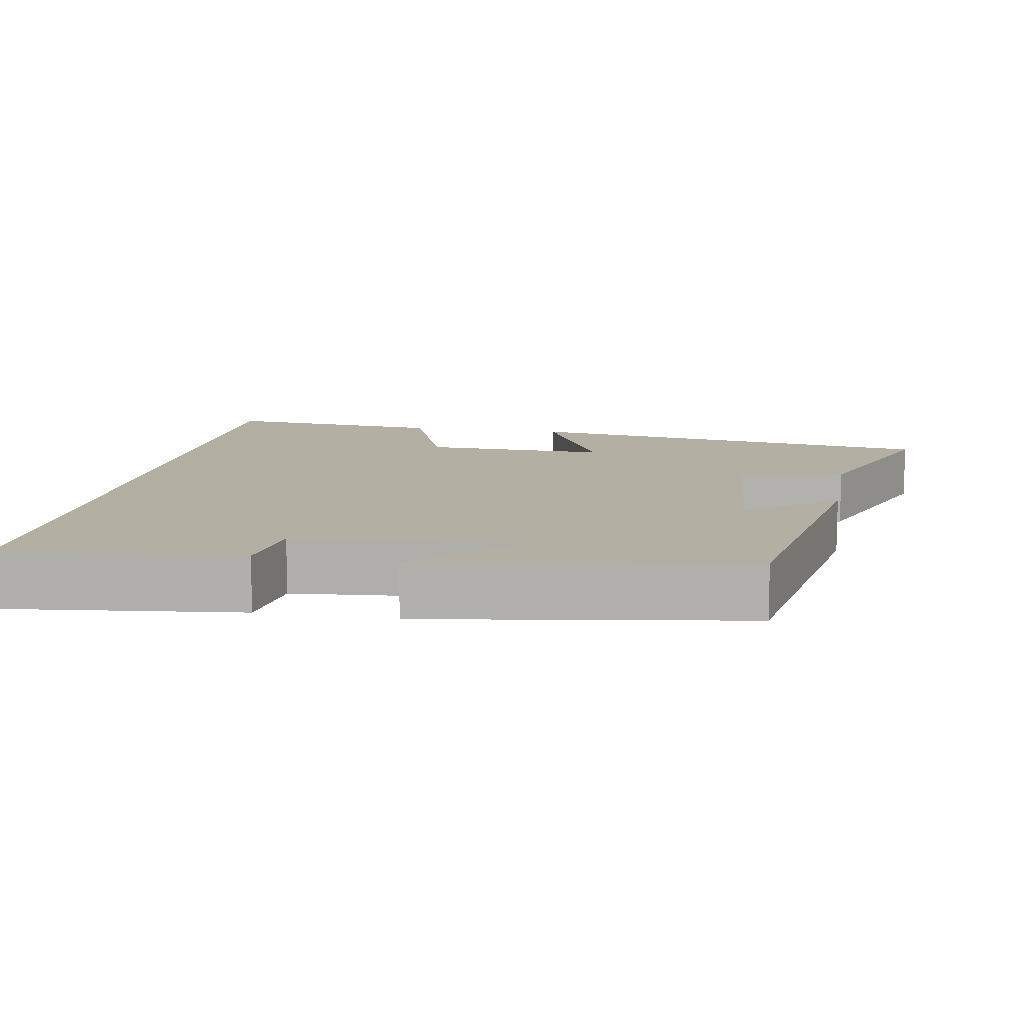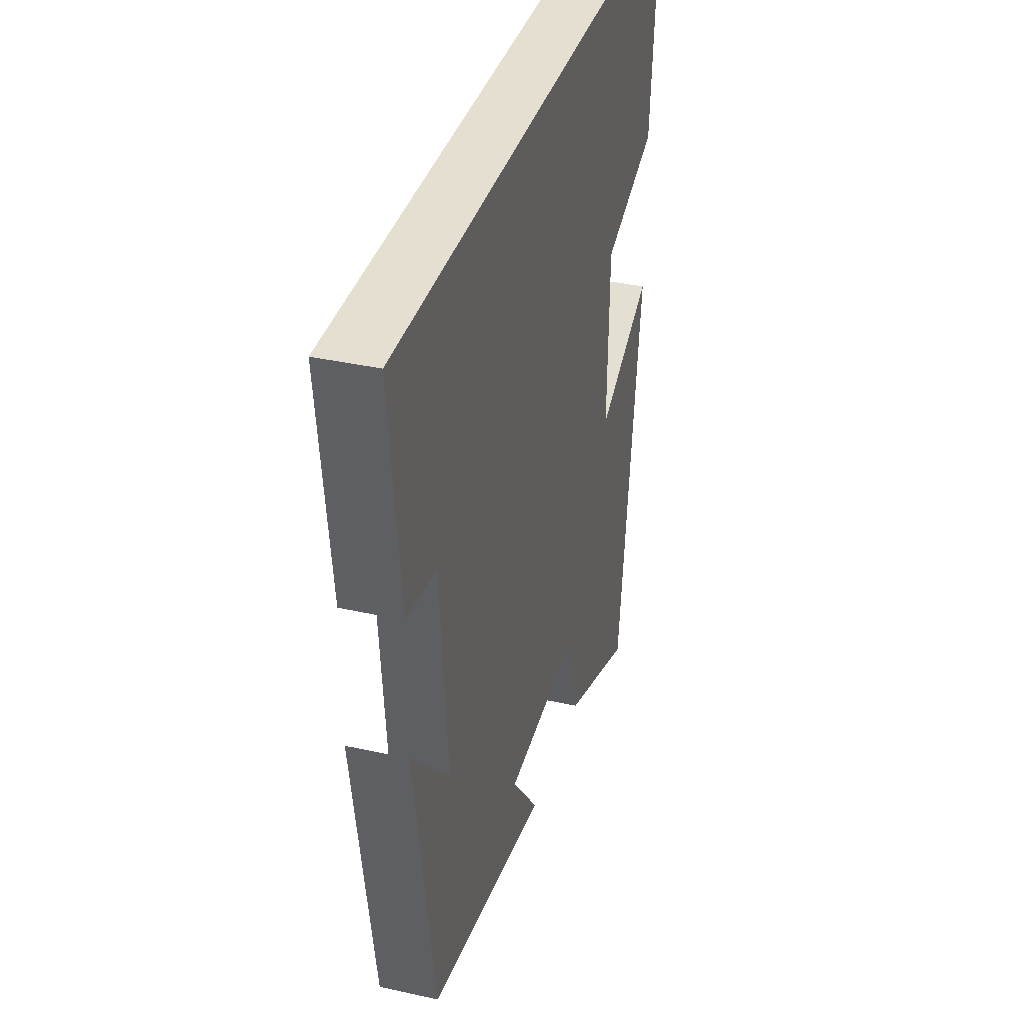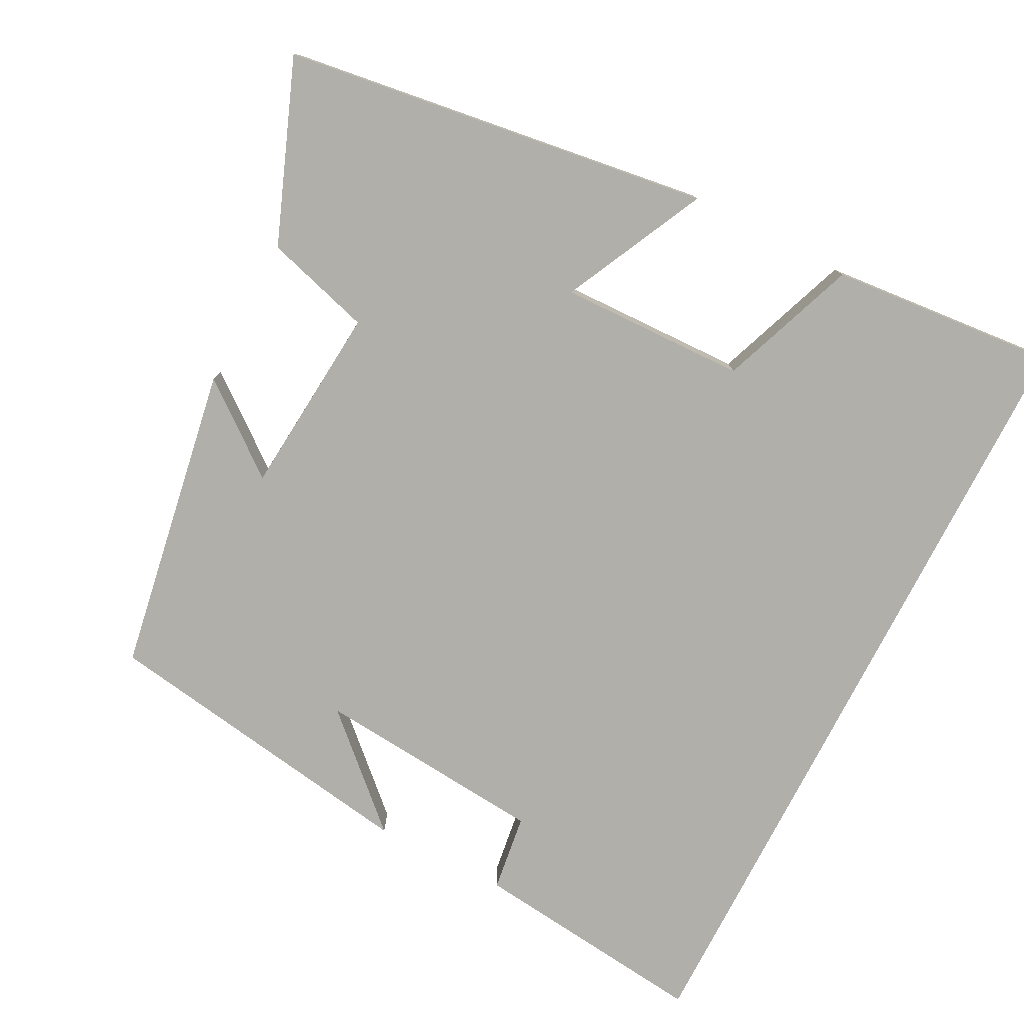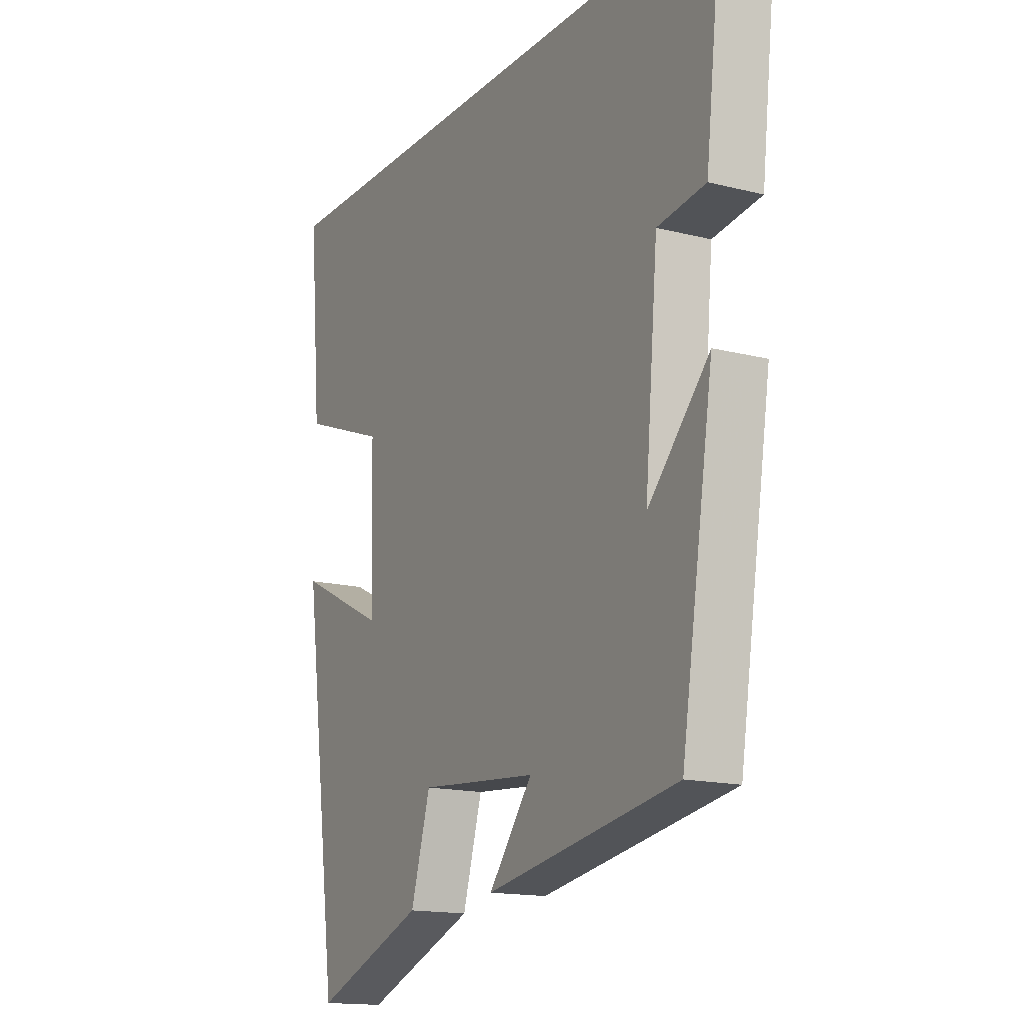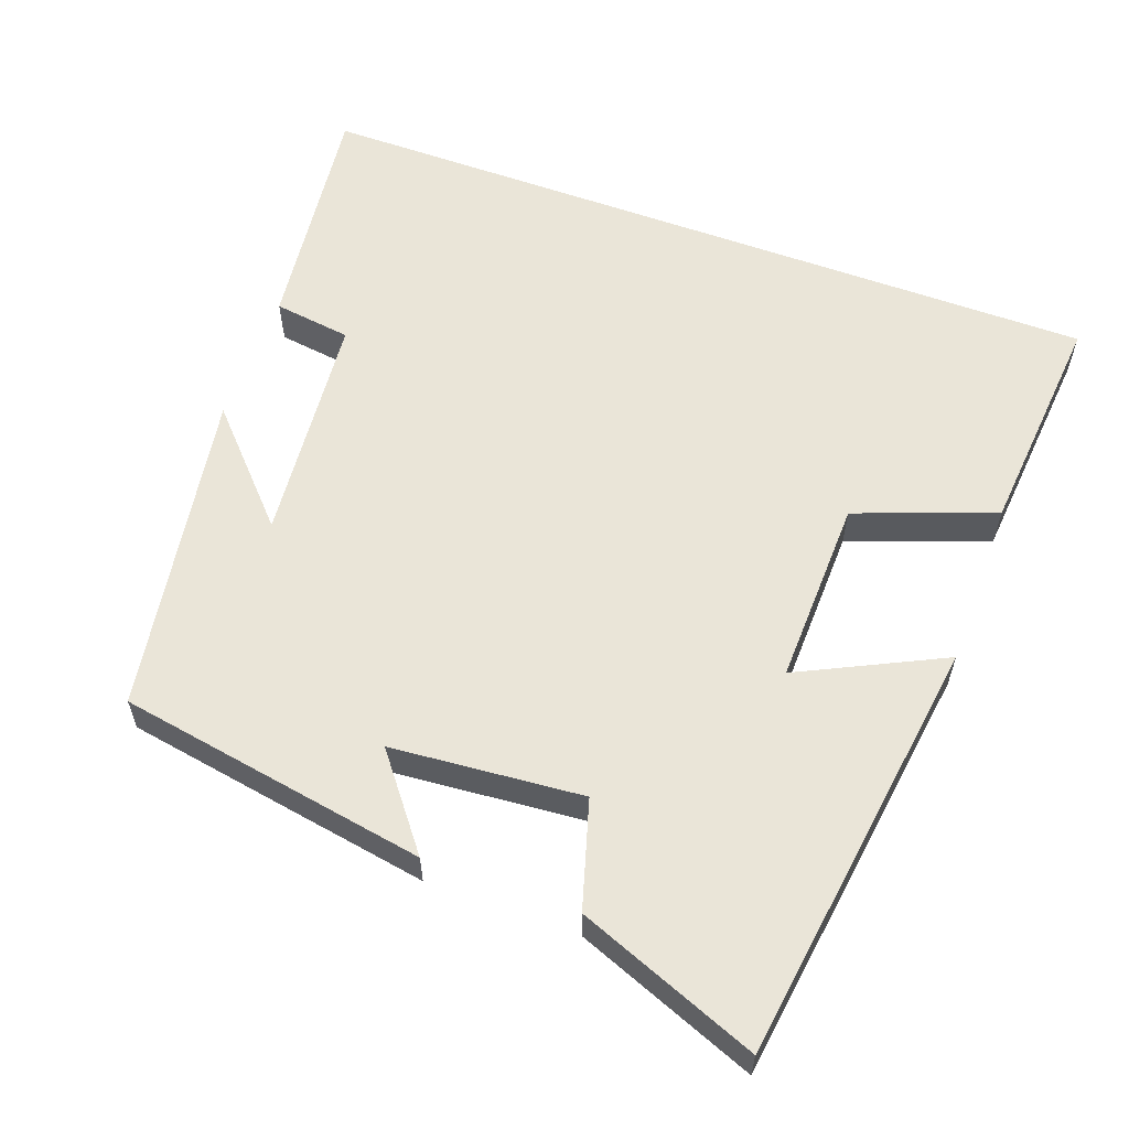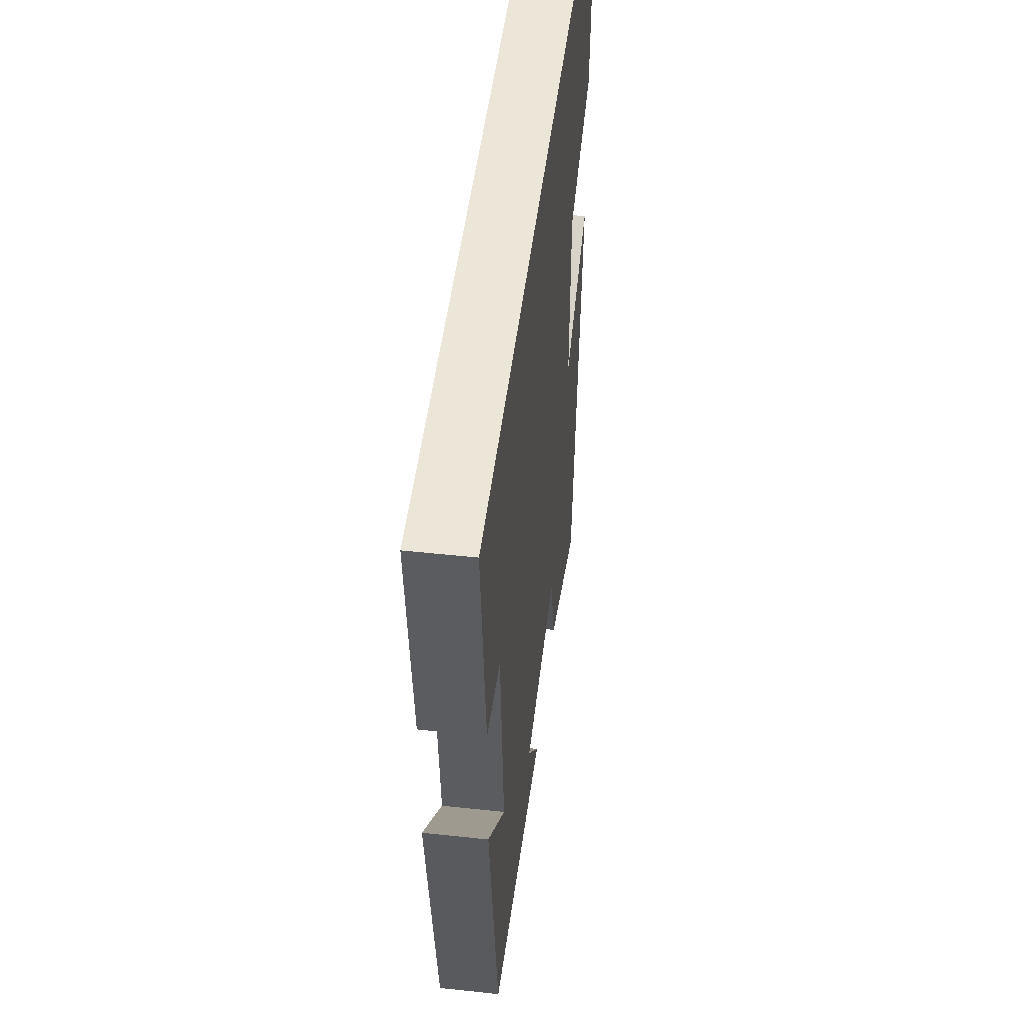
<metadata>
{"format":"obj","ext":"obj","renderer":"f3d","projection":"perspective","resolution":1024,"background":"white","views":[{"elev":11.2,"azim":100.1,"up":"+Y"},{"elev":36.7,"azim":106.2,"up":"+Z"},{"elev":-78.0,"azim":-117.2,"up":"+Y"},{"elev":-15.5,"azim":61.8,"up":"+Z"},{"elev":59.2,"azim":-159.9,"up":"+Y"},{"elev":48.8,"azim":96.9,"up":"+Z"}]}
</metadata>
<code>
v -0.422 0.07 -0.593
v -0.5 0.07 -0.025
v -0.31 0.07 -0.118
v -0.316 0.07 0.13
v -0.5 0.07 0.199
v -0.526 0.07 0.5
v 0.537 0.07 0.5
v 0.5 0.07 0.183
v 0.397 0.07 0.169
v 0.369 0.07 -0.139
v 0.5 0.07 0.001
v 0.431 0.07 -0.431
v 0.02 0.07 -0.5
v 0.114 0.07 -0.38
v -0.14 0.07 -0.358
v -0.182 0.07 -0.5
v -0.422 0 -0.593
v -0.5 0 -0.025
v -0.31 0 -0.118
v -0.316 0 0.13
v -0.5 0 0.199
v -0.526 0 0.5
v 0.537 0 0.5
v 0.5 0 0.183
v 0.397 0 0.169
v 0.369 0 -0.139
v 0.5 0 0.001
v 0.431 0 -0.431
v 0.02 0 -0.5
v 0.114 0 -0.38
v -0.14 0 -0.358
v -0.182 0 -0.5
f 1 2 3
f 16 1 3
f 15 16 3
f 14 15 3 4
f 12 13 14
f 12 14 4
f 10 11 12
f 10 12 4
f 9 10 4
f 7 8 9
f 6 7 9
f 5 6 9
f 4 5 9
f 19 18 17
f 19 17 32
f 19 32 31
f 20 19 31 30
f 30 29 28
f 20 30 28
f 28 27 26
f 20 28 26
f 20 26 25
f 25 24 23
f 25 23 22
f 25 22 21
f 25 21 20
f 1 17 18 2
f 2 18 19 3
f 3 19 20 4
f 4 20 21 5
f 5 21 22 6
f 6 22 23 7
f 7 23 24 8
f 8 24 25 9
f 9 25 26 10
f 10 26 27 11
f 11 27 28 12
f 12 28 29 13
f 13 29 30 14
f 14 30 31 15
f 15 31 32 16
f 16 32 17 1

</code>
